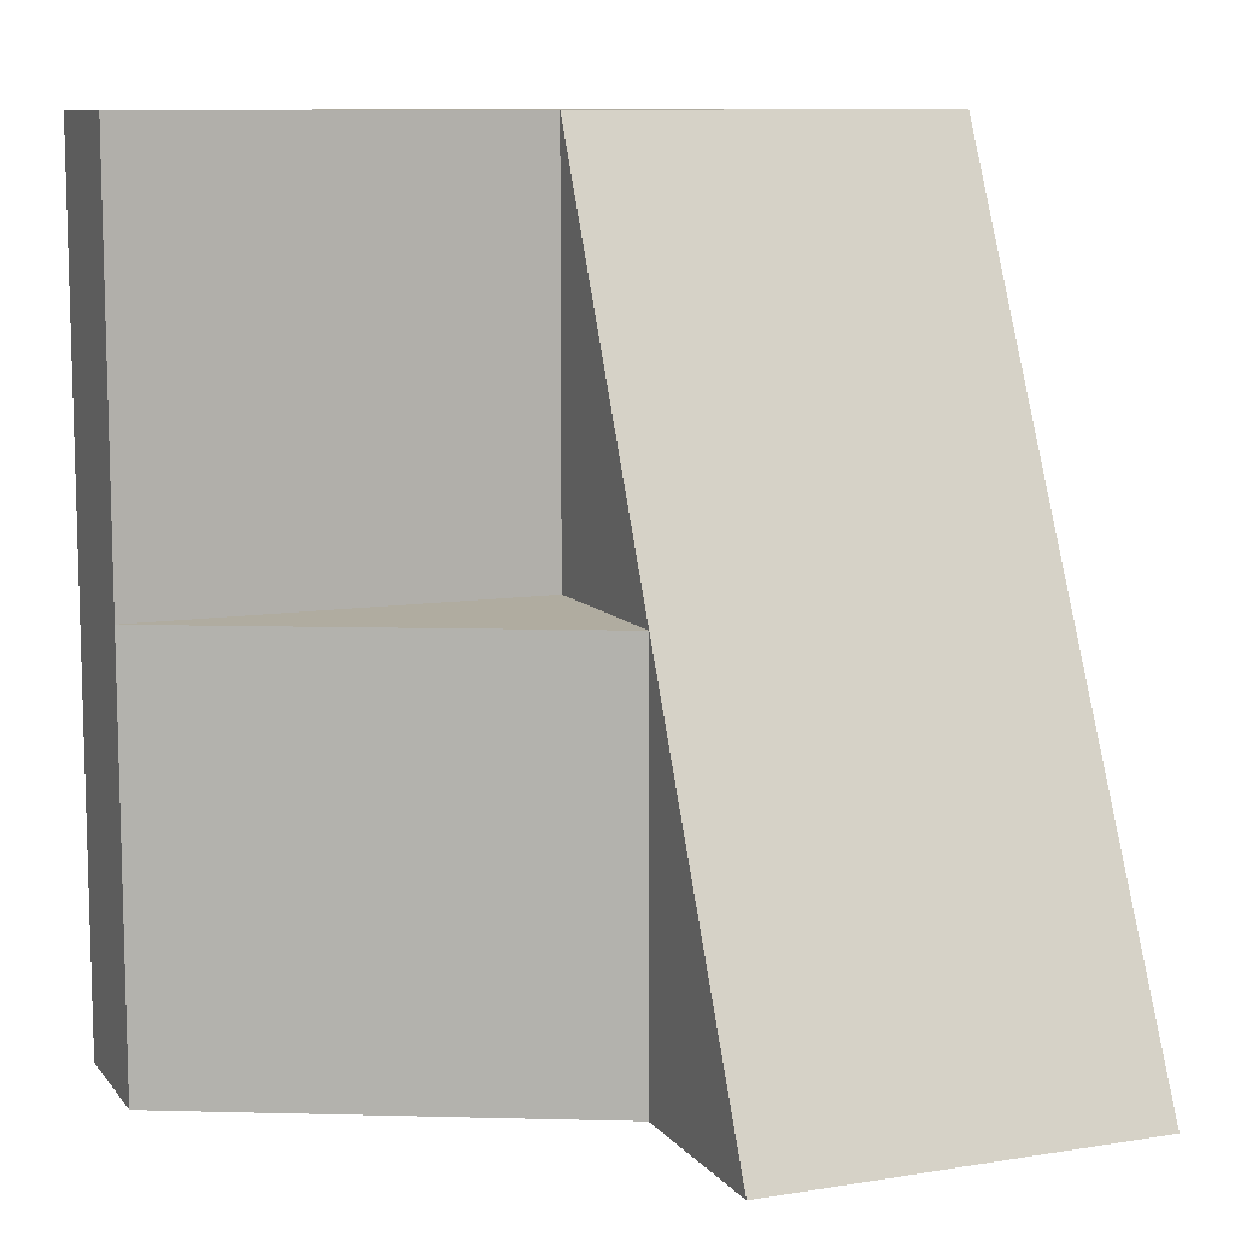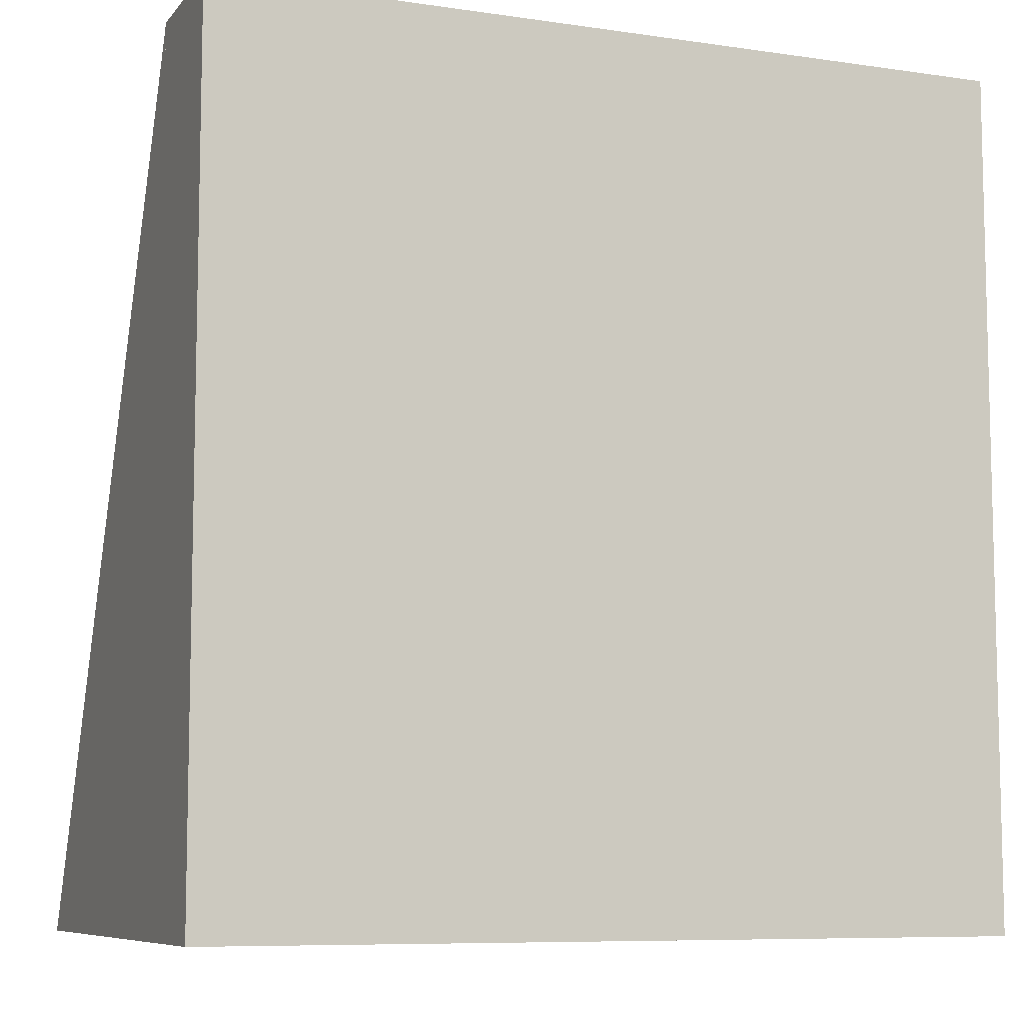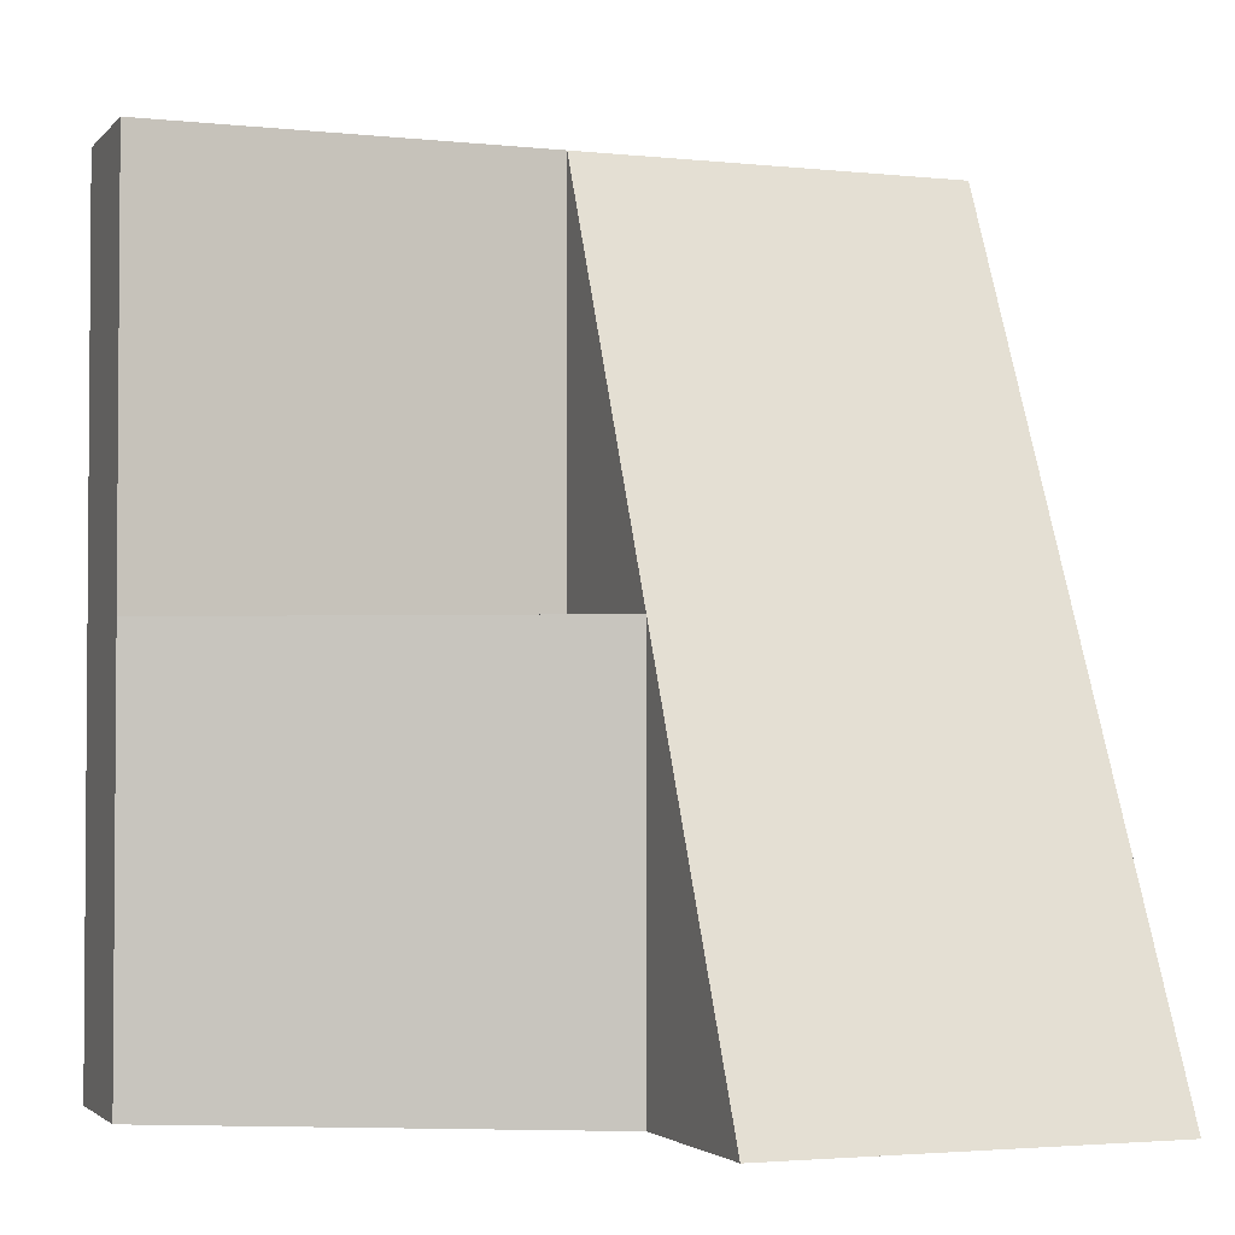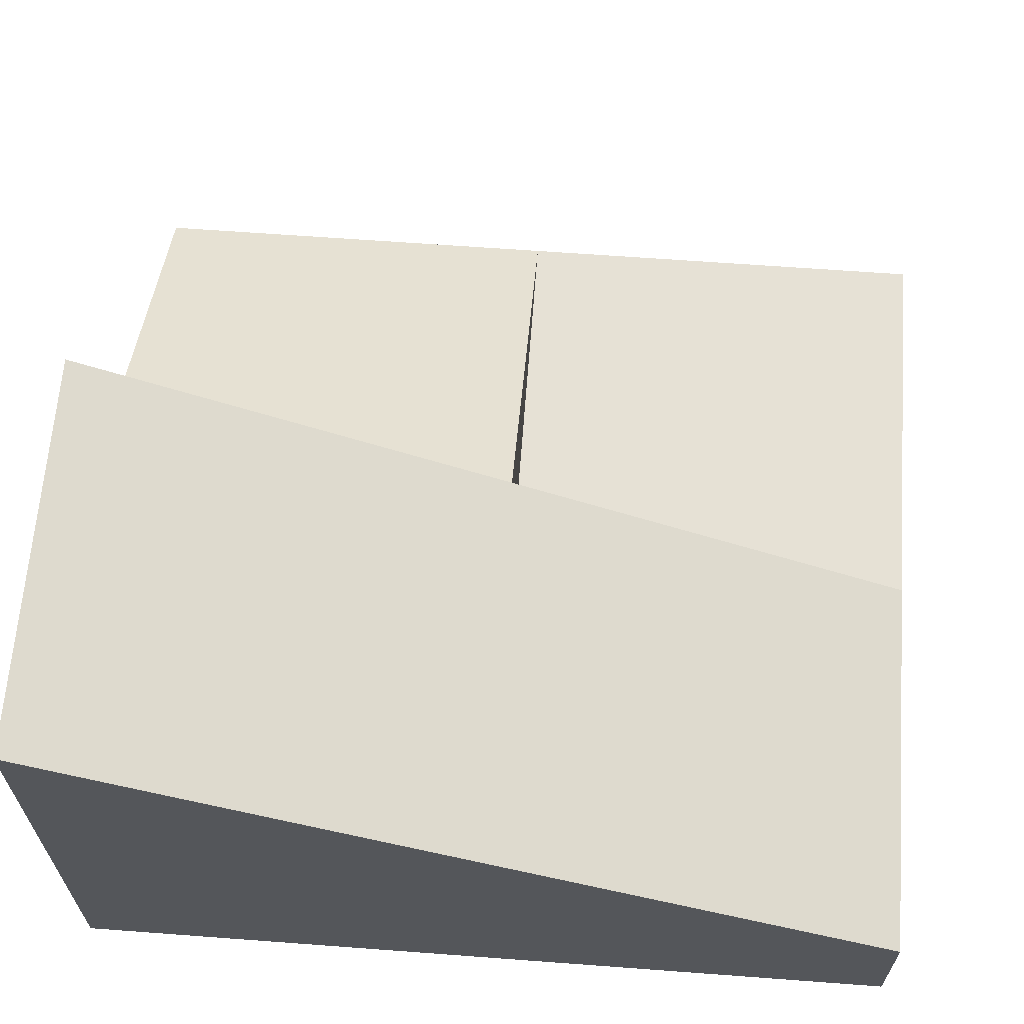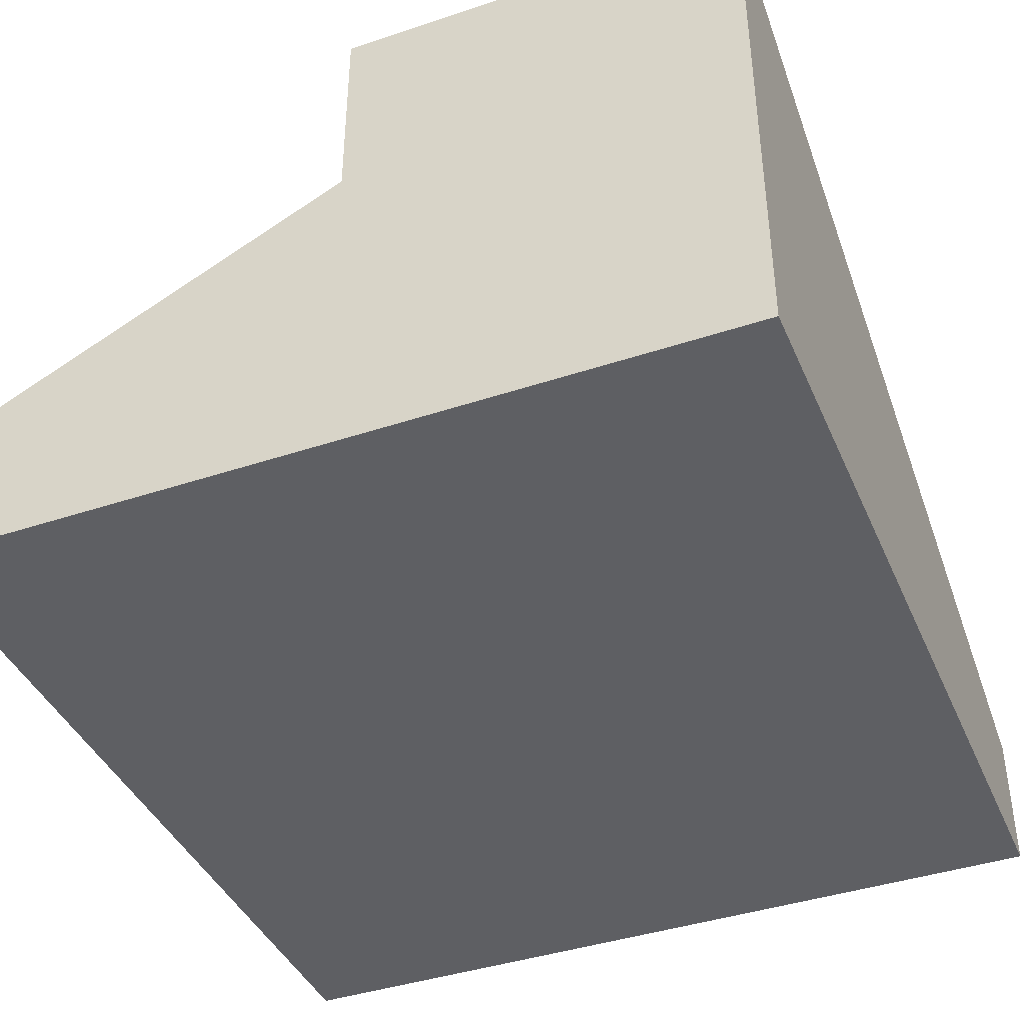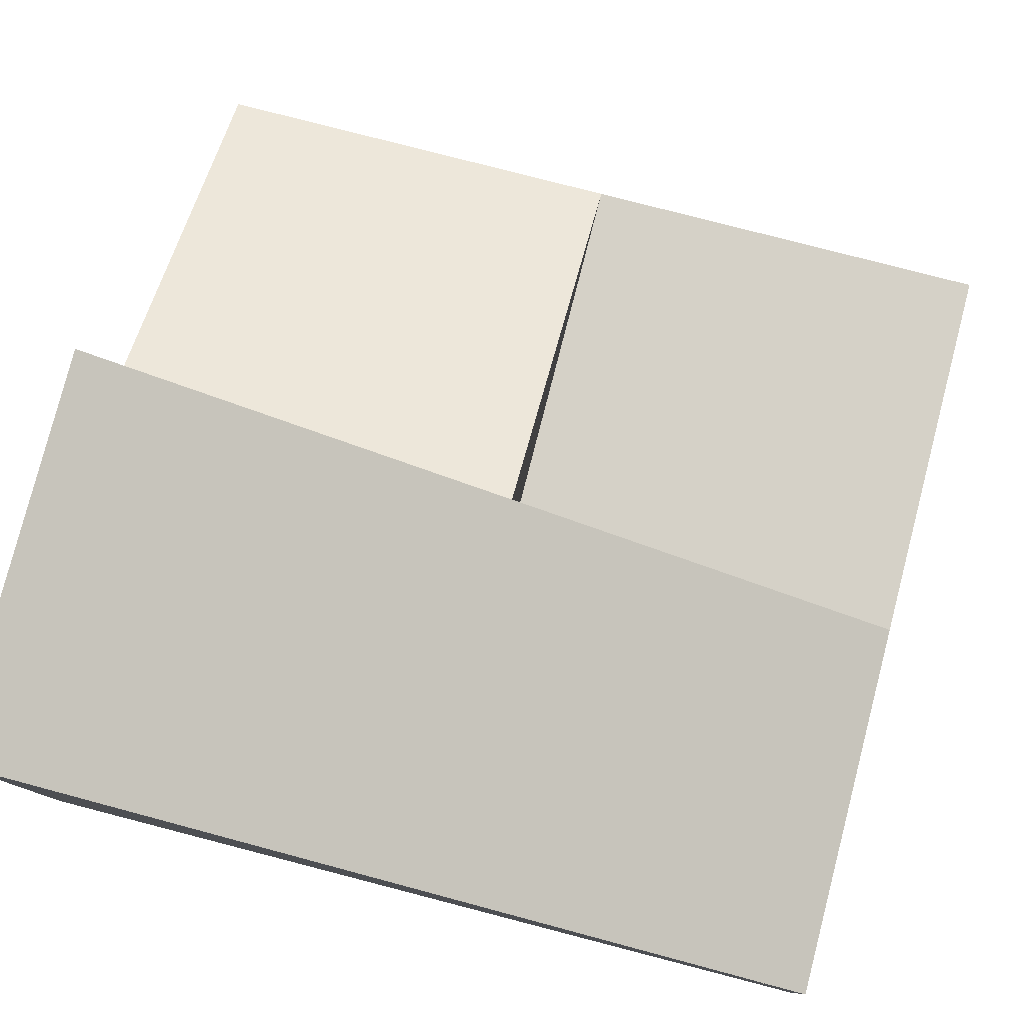
<metadata>
{"format":"obj","ext":"obj","renderer":"f3d","projection":"perspective","resolution":1024,"background":"white","views":[{"elev":9.9,"azim":157.5,"up":"+Z"},{"elev":-8.2,"azim":-21.9,"up":"+Z"},{"elev":-2.6,"azim":159.6,"up":"+Z"},{"elev":64.2,"azim":-85.7,"up":"+Y"},{"elev":-41.0,"azim":-157.9,"up":"+Y"},{"elev":79.4,"azim":-75.5,"up":"+Y"}]}
</metadata>
<code>
g Mesh1 Model
v 0 0 -0
v 0 0 -76.38
v 72.25 0 -76.38
v 72.25 0 -0
f 1 2 3 4
v 0 12.31 -0
v 0 12.31 -76.38
f 2 1 5 6
v 72.25 12.31 -0
v 36.12 12.31 -0
f 1 4 7 8 5
v 72.25 12.31 -76.38
v 72.25 12.31 -38.19
f 4 3 9 10 7
v 36.12 12.31 -76.38
f 3 2 6 11 9
v 36.12 12.31 -38.19
f 5 8 12 11 6
v 36.12 30.12 -38.19
v 36.12 47.94 -76.38
v 0 47.94 -76.38
f 13 14 15 5 8
v 36.12 30.12 -76.38
f 14 13 16
f 16 13 12 11
f 13 10 9 16
f 12 10 13
f 11 12 10 9
f 7 10 12 8
f 8 12 13
f 16 9 11
f 15 14 16 11 6
f 5 15 6

</code>
